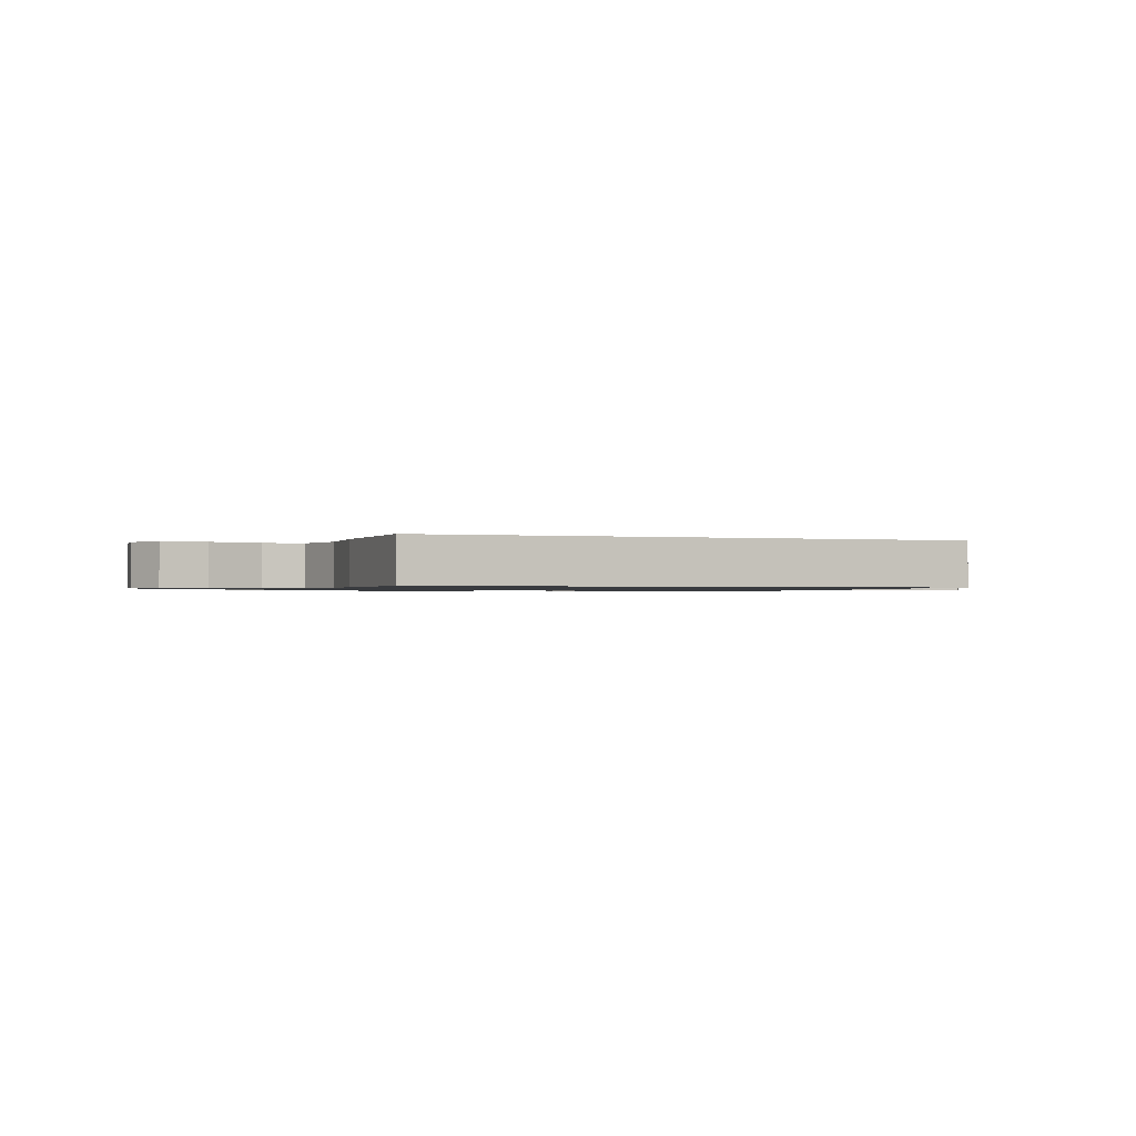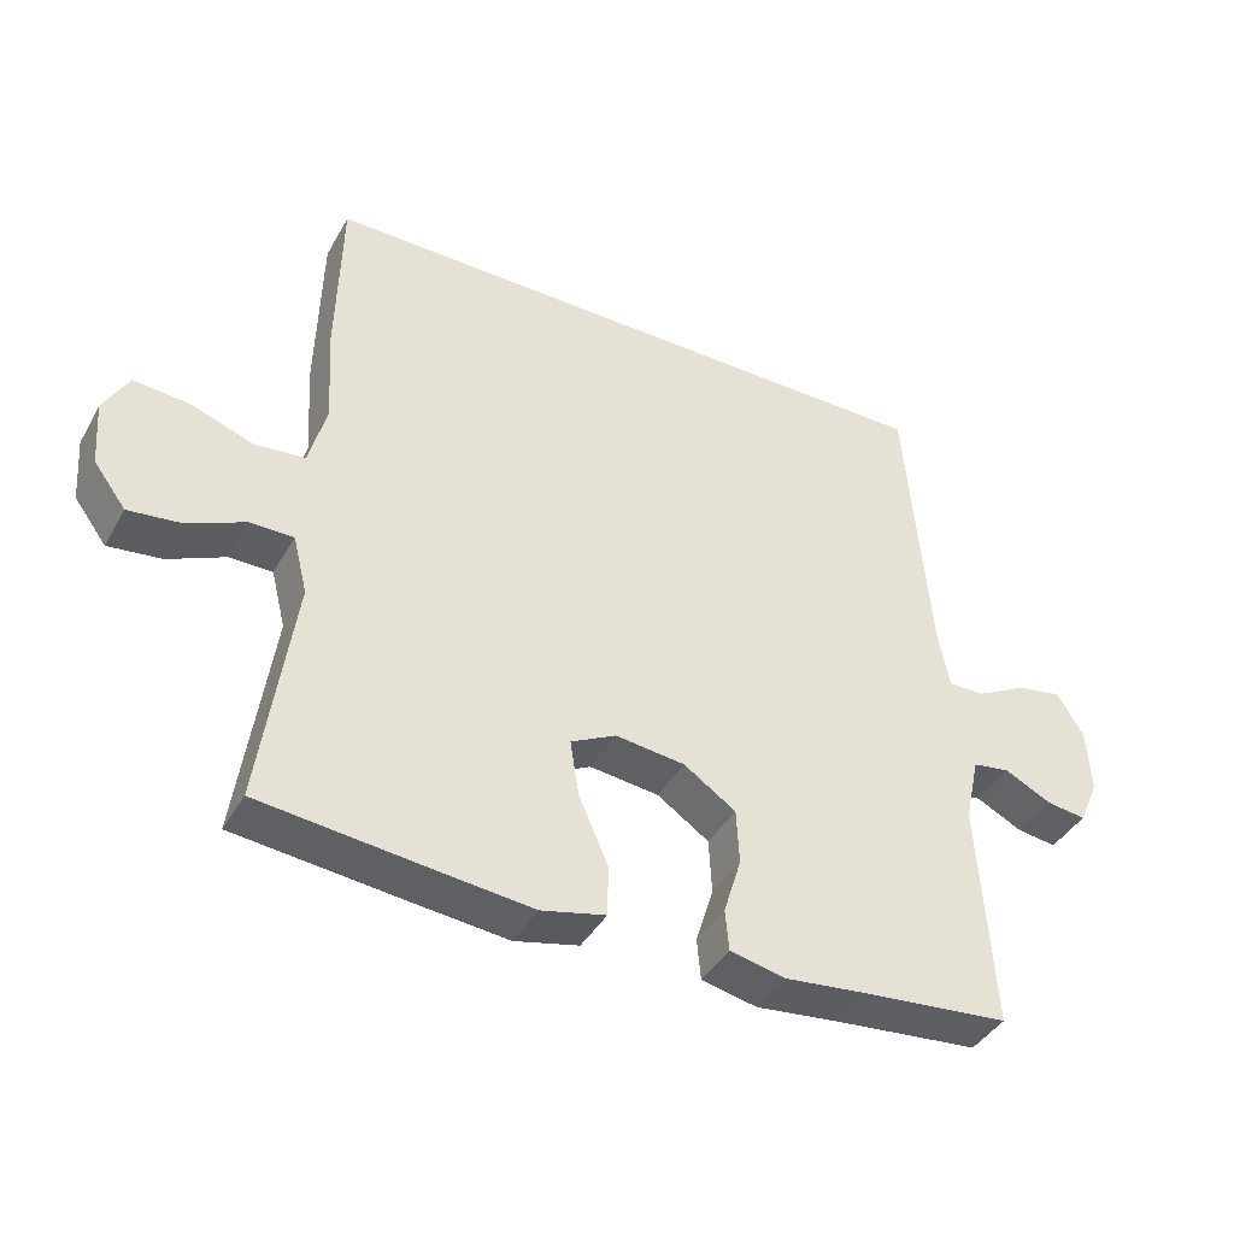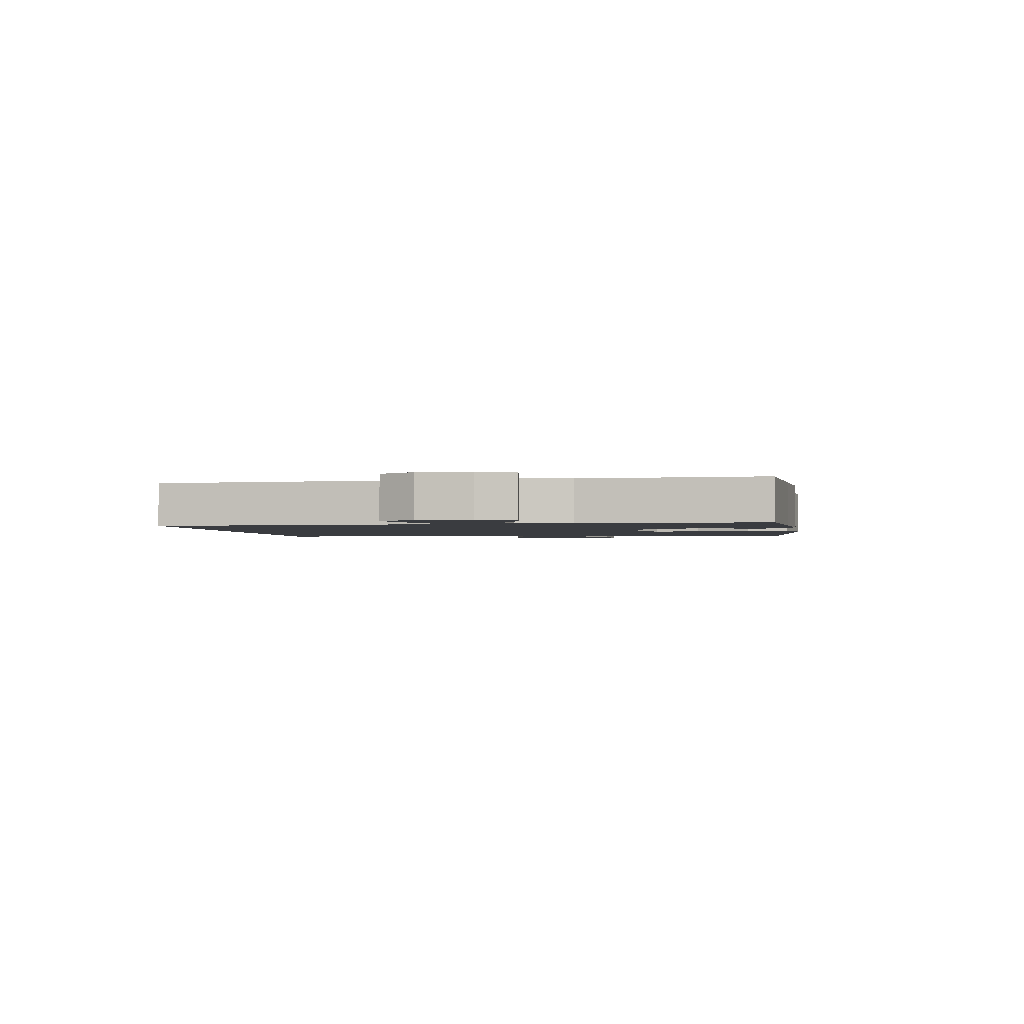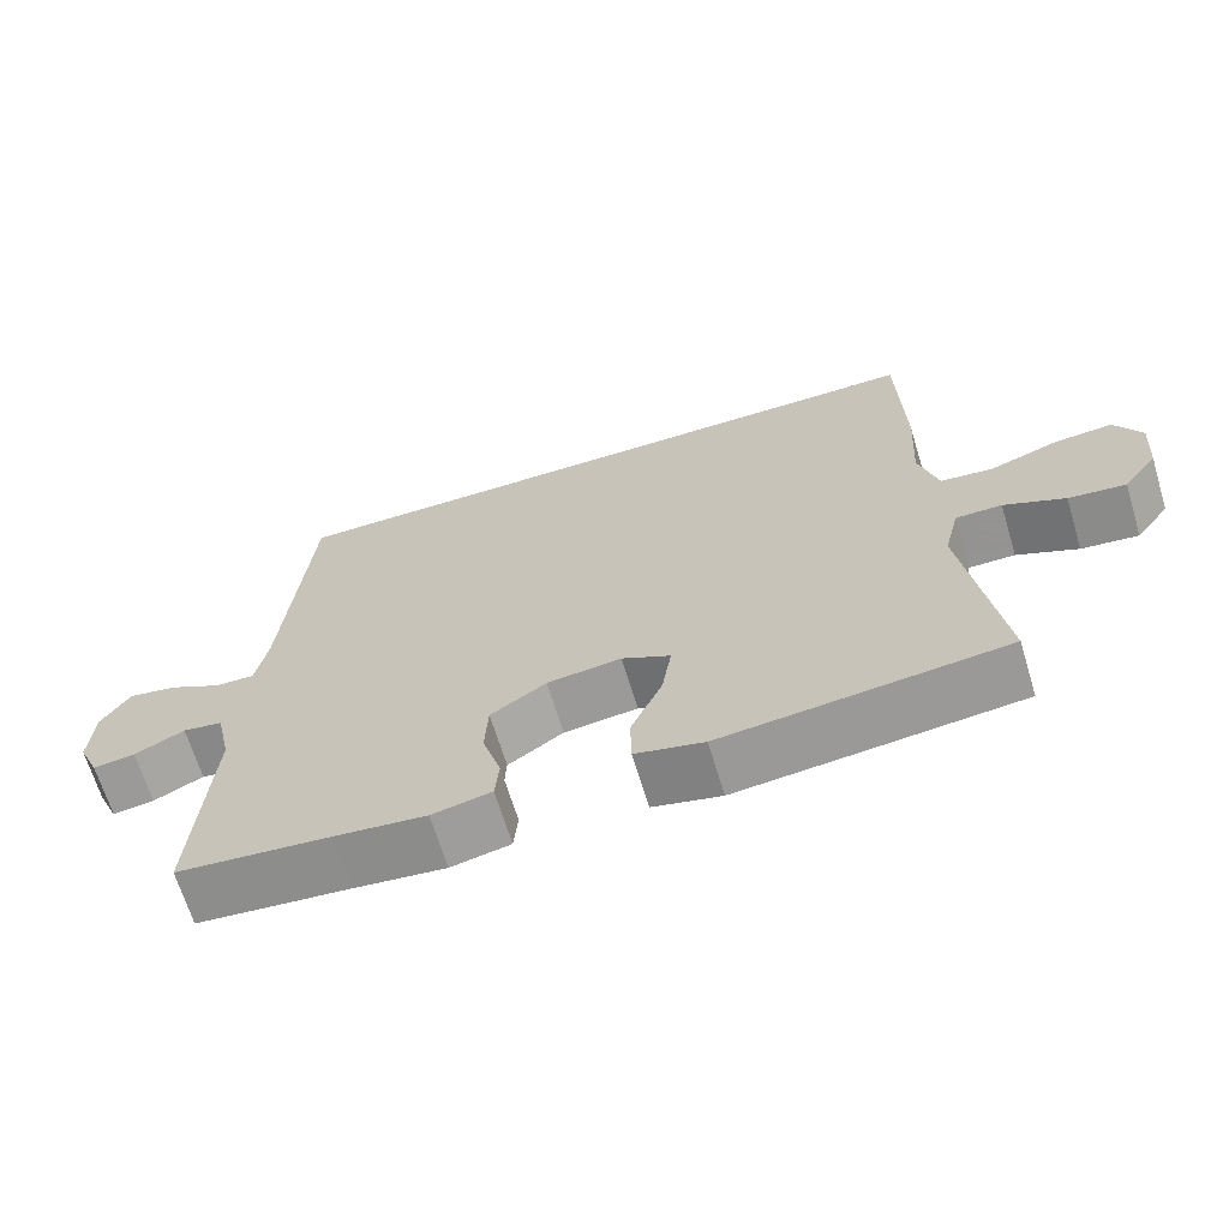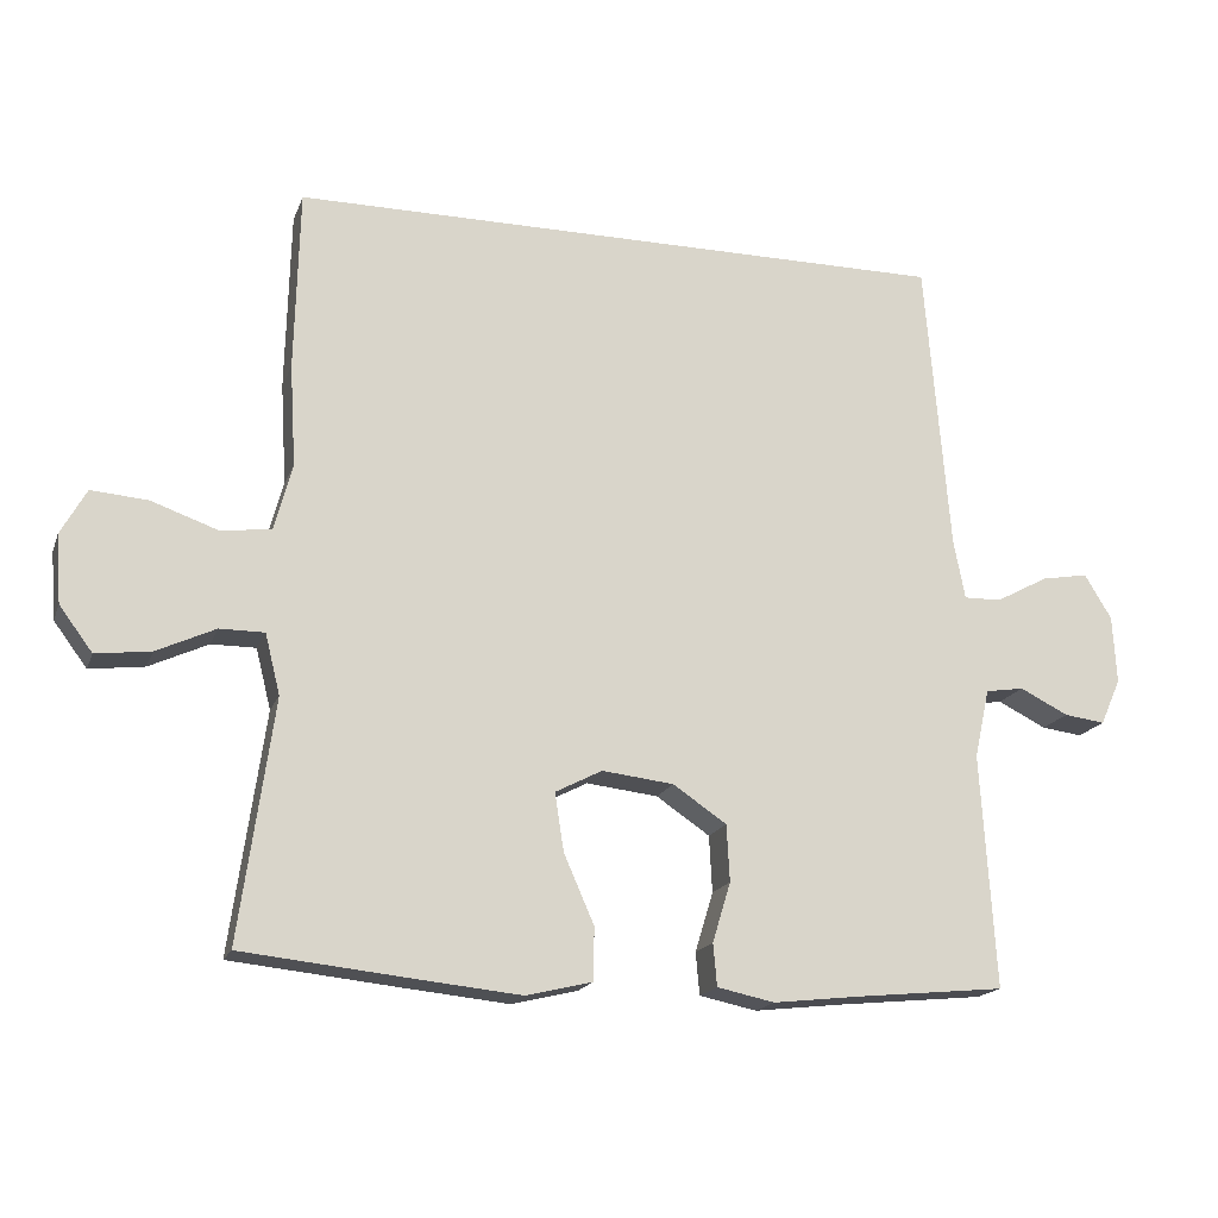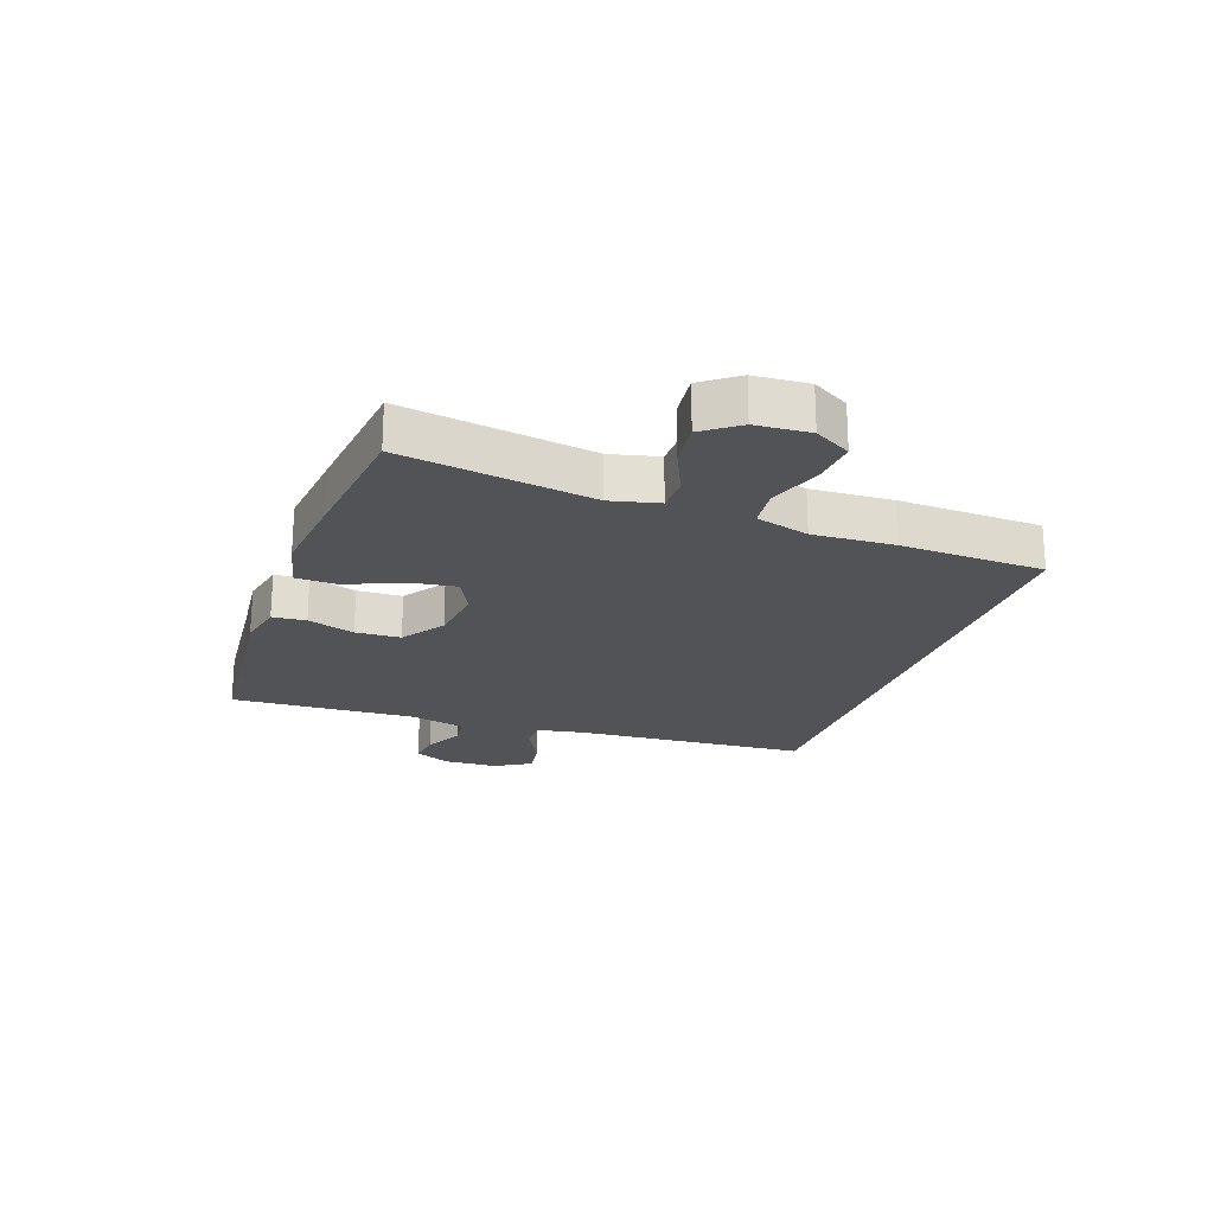
<metadata>
{"format":"obj","ext":"obj","renderer":"f3d","projection":"perspective","resolution":1024,"background":"white","views":[{"elev":-1.0,"azim":-19.6,"up":"+Y"},{"elev":-41.1,"azim":-27.3,"up":"+Z"},{"elev":-1.9,"azim":98.4,"up":"+Y"},{"elev":-66.9,"azim":-163.1,"up":"+Z"},{"elev":-17.5,"azim":-16.5,"up":"+Z"},{"elev":-22.2,"azim":-109.9,"up":"+Y"}]}
</metadata>
<code>
v -0.45 0.07 0.5
v 0.428 0.07 0.5
v 0.46 0.07 0.11
v 0.475 0.07 0.031
v 0.525 0.07 0.032
v 0.594 0.07 0.069
v 0.656 0.07 0.08
v 0.692 0.07 0.021
v 0.697 0.07 -0.069
v 0.67 0.07 -0.13
v 0.616 0.07 -0.123
v 0.552 0.07 -0.091
v 0.501 0.07 -0.099
v 0.481 0.07 -0.19
v 0.5 0.07 -0.5
v 0.304 0.07 -0.519
v 0.188 0.07 -0.532
v 0.112 0.07 -0.516
v 0.107 0.07 -0.46
v 0.131 0.07 -0.381
v 0.127 0.07 -0.306
v 0.056 0.07 -0.258
v -0.039 0.07 -0.247
v -0.101 0.07 -0.279
v -0.089 0.07 -0.356
v -0.049 0.07 -0.447
v -0.05 0.07 -0.517
v -0.138 0.07 -0.538
v -0.275 0.07 -0.524
v -0.5 0.07 -0.5
v -0.455 0.07 -0.181
v -0.475 0.07 -0.101
v -0.534 0.07 -0.101
v -0.612 0.07 -0.137
v -0.685 0.07 -0.146
v -0.729 0.07 -0.087
v -0.736 0.07 0.003
v -0.702 0.07 0.064
v -0.627 0.07 0.058
v -0.539 0.07 0.027
v -0.472 0.07 0.035
v -0.448 0.07 0.124
v -0.456 0.07 0.259
v -0.45 0 0.5
v 0.428 0 0.5
v 0.46 0 0.11
v 0.475 0 0.031
v 0.525 0 0.032
v 0.594 0 0.069
v 0.656 0 0.08
v 0.692 0 0.021
v 0.697 0 -0.069
v 0.67 0 -0.13
v 0.616 0 -0.123
v 0.552 0 -0.091
v 0.501 0 -0.099
v 0.481 0 -0.19
v 0.5 0 -0.5
v 0.304 0 -0.519
v 0.188 0 -0.532
v 0.112 0 -0.516
v 0.107 0 -0.46
v 0.131 0 -0.381
v 0.127 0 -0.306
v 0.056 0 -0.258
v -0.039 0 -0.247
v -0.101 0 -0.279
v -0.089 0 -0.356
v -0.049 0 -0.447
v -0.05 0 -0.517
v -0.138 0 -0.538
v -0.275 0 -0.524
v -0.5 0 -0.5
v -0.455 0 -0.181
v -0.475 0 -0.101
v -0.534 0 -0.101
v -0.612 0 -0.137
v -0.685 0 -0.146
v -0.729 0 -0.087
v -0.736 0 0.003
v -0.702 0 0.064
v -0.627 0 0.058
v -0.539 0 0.027
v -0.472 0 0.035
v -0.448 0 0.124
v -0.456 0 0.259
f 42 43 1 2
f 41 42 2 3
f 40 41 3 4
f 37 38 39 40
f 37 40 4
f 36 37 4 5
f 33 34 35 36
f 32 33 36 5
f 31 32 5
f 25 26 27 28
f 24 25 28 29
f 17 18 19 20
f 16 17 20 21
f 14 15 16 21
f 13 14 21 22
f 9 10 11 12
f 7 8 9 12
f 5 6 7 12
f 5 12 13
f 24 29 30 31
f 23 24 31
f 22 23 31
f 5 13 22 31
f 45 44 86 85
f 46 45 85 84
f 47 46 84 83
f 83 82 81 80
f 47 83 80
f 48 47 80 79
f 79 78 77 76
f 48 79 76 75
f 48 75 74
f 71 70 69 68
f 72 71 68 67
f 63 62 61 60
f 64 63 60 59
f 64 59 58 57
f 65 64 57 56
f 55 54 53 52
f 55 52 51 50
f 55 50 49 48
f 56 55 48
f 74 73 72 67
f 74 67 66
f 74 66 65
f 74 65 56 48
f 1 44 45 2
f 2 45 46 3
f 3 46 47 4
f 4 47 48 5
f 5 48 49 6
f 6 49 50 7
f 7 50 51 8
f 8 51 52 9
f 9 52 53 10
f 10 53 54 11
f 11 54 55 12
f 12 55 56 13
f 13 56 57 14
f 14 57 58 15
f 15 58 59 16
f 16 59 60 17
f 17 60 61 18
f 18 61 62 19
f 19 62 63 20
f 20 63 64 21
f 21 64 65 22
f 22 65 66 23
f 23 66 67 24
f 24 67 68 25
f 25 68 69 26
f 26 69 70 27
f 27 70 71 28
f 28 71 72 29
f 29 72 73 30
f 30 73 74 31
f 31 74 75 32
f 32 75 76 33
f 33 76 77 34
f 34 77 78 35
f 35 78 79 36
f 36 79 80 37
f 37 80 81 38
f 38 81 82 39
f 39 82 83 40
f 40 83 84 41
f 41 84 85 42
f 42 85 86 43
f 43 86 44 1

</code>
